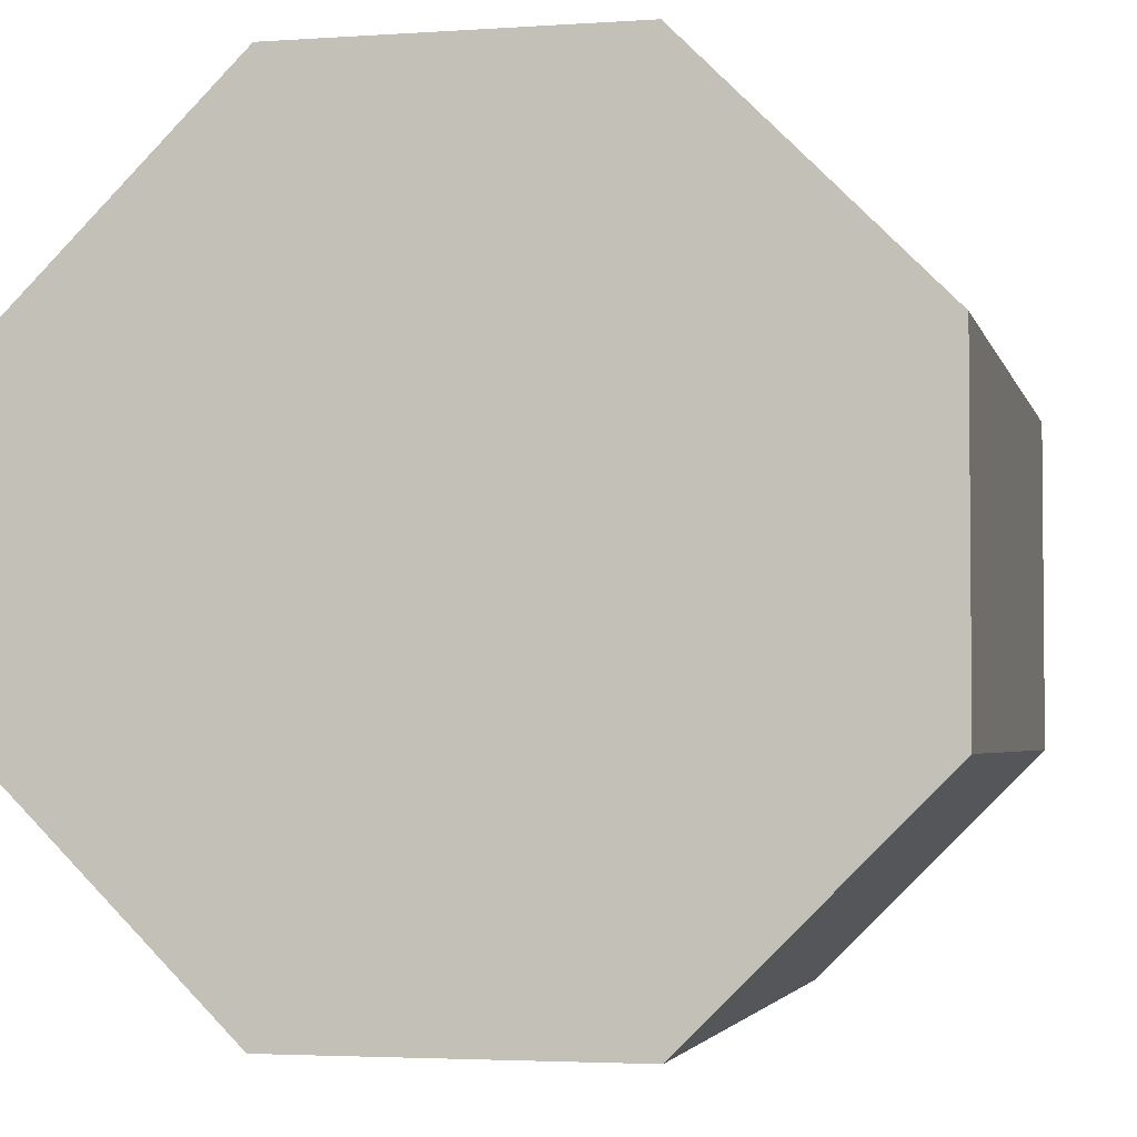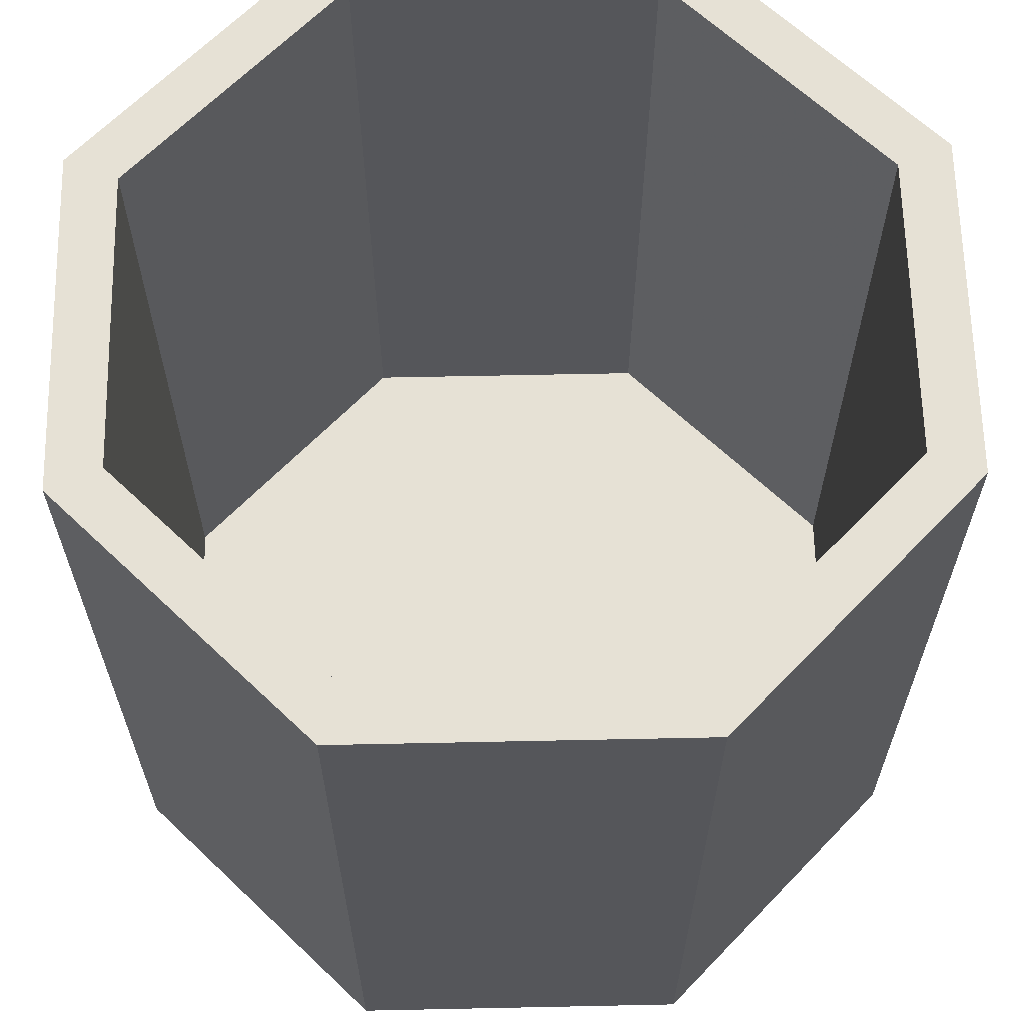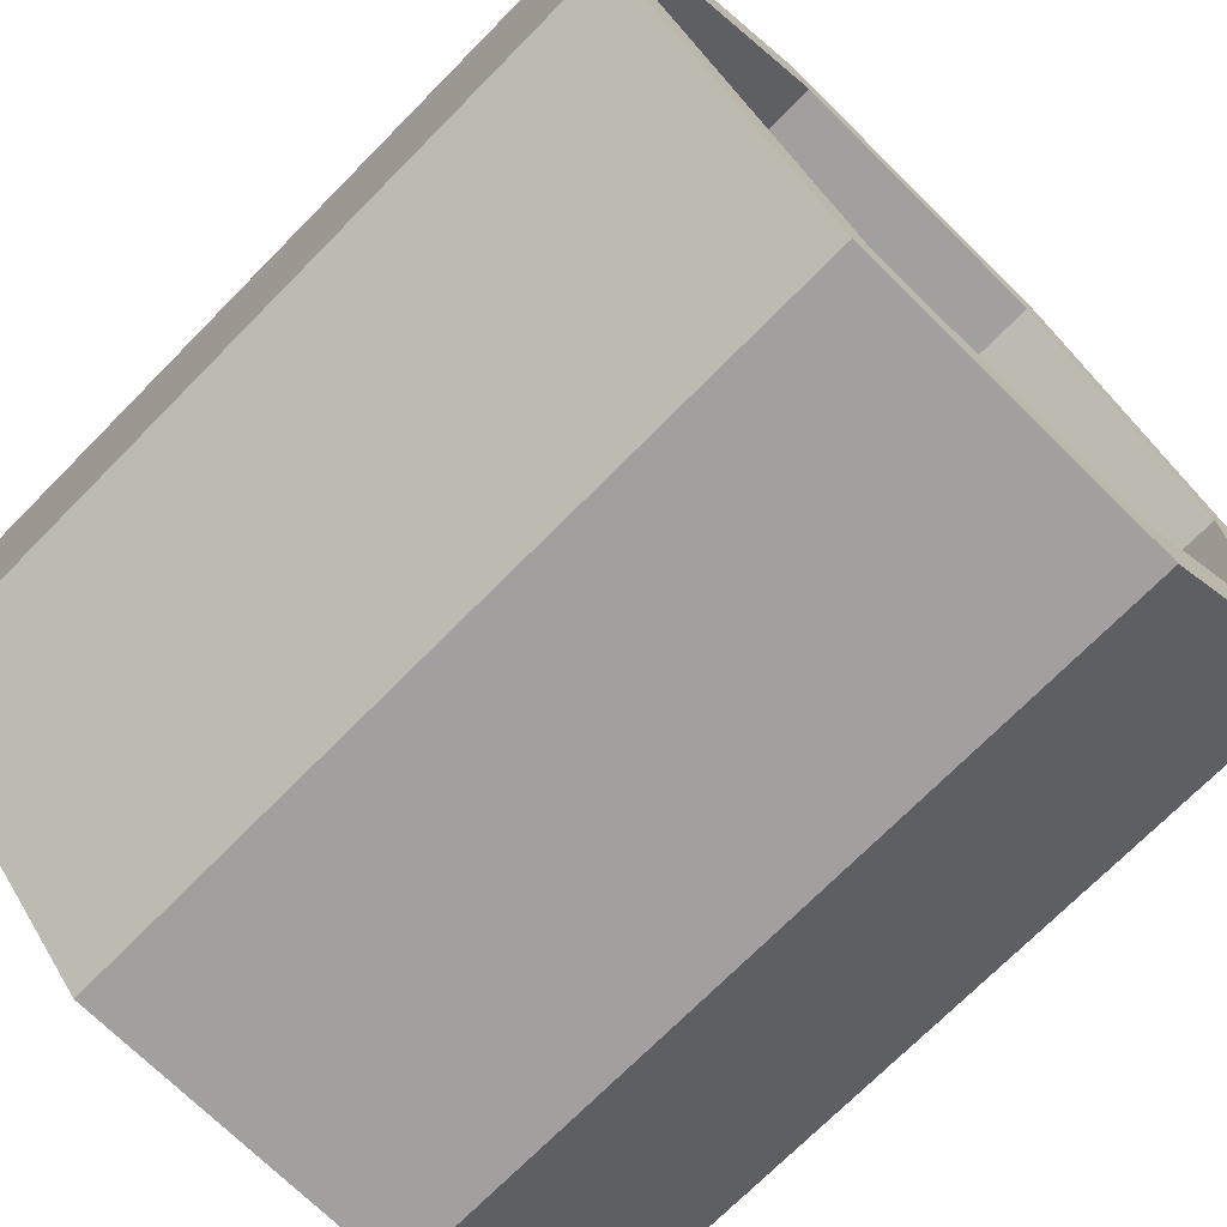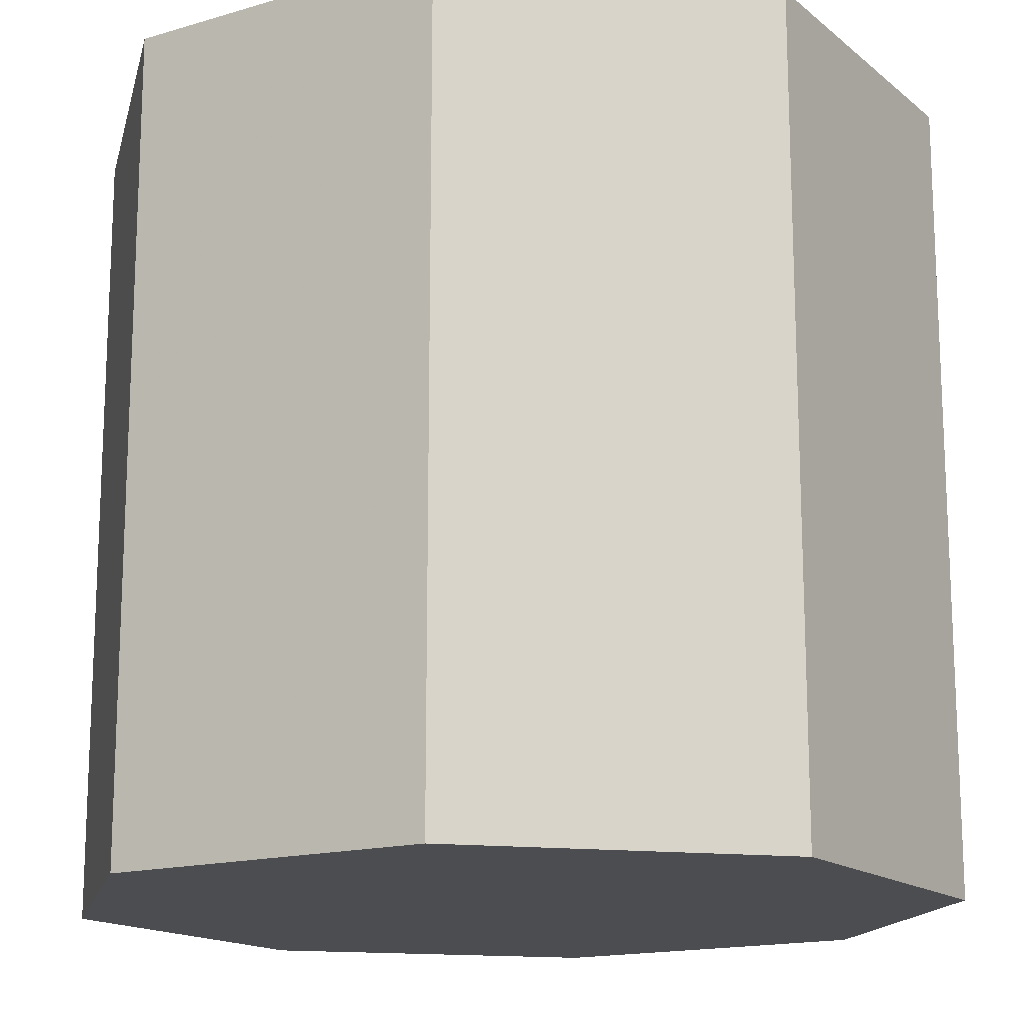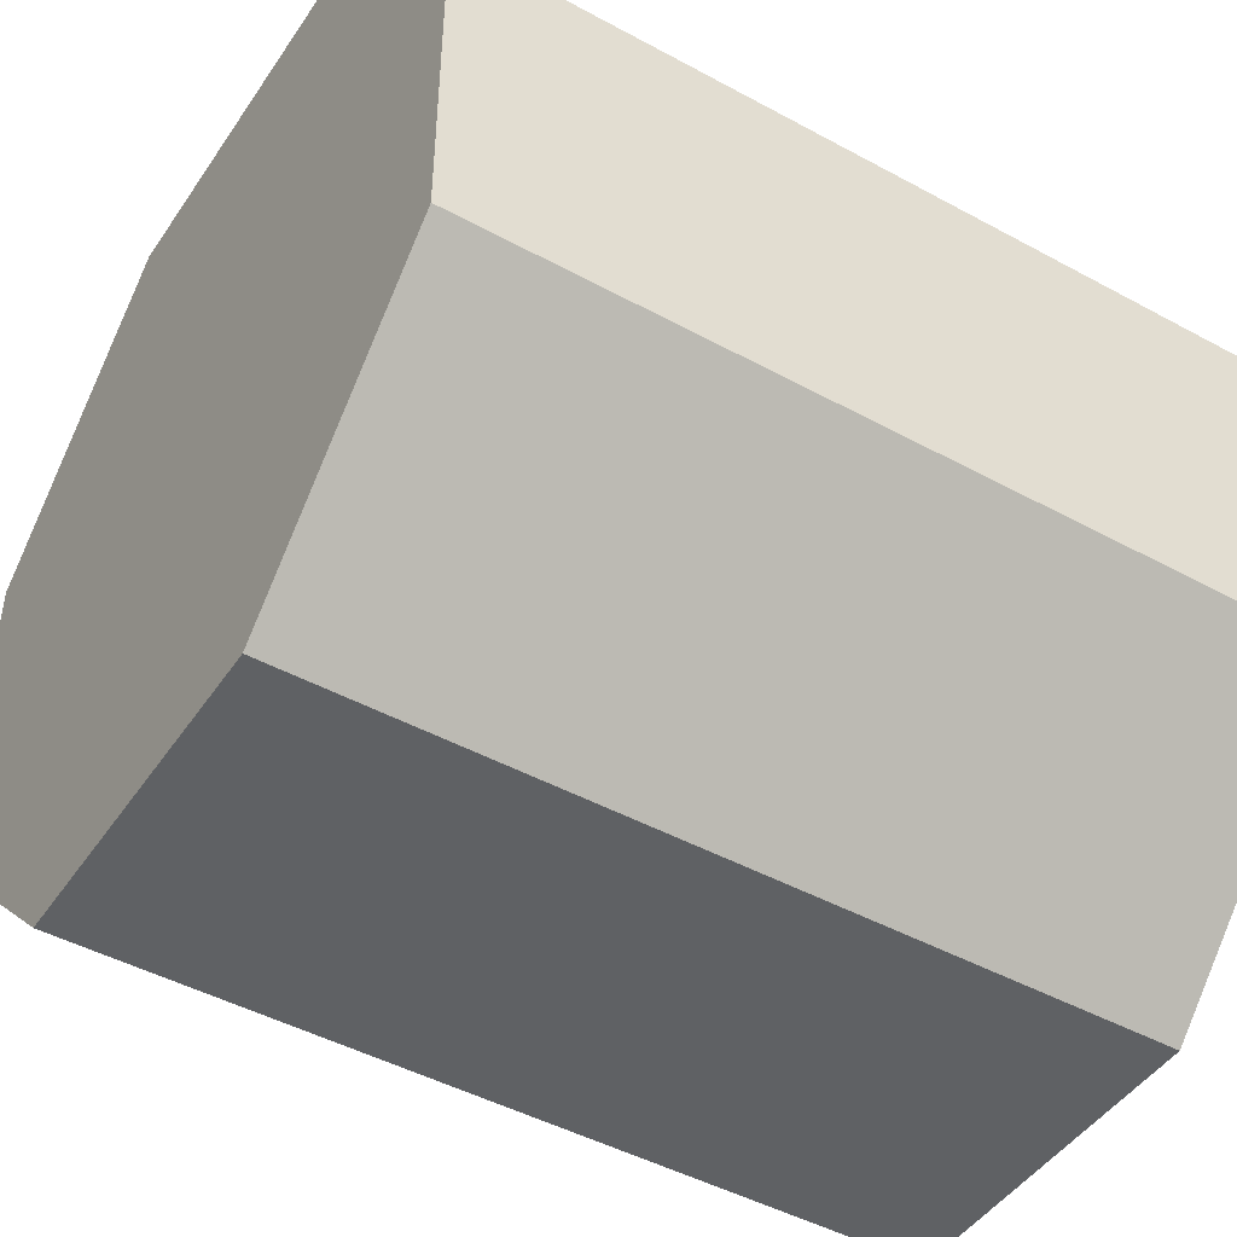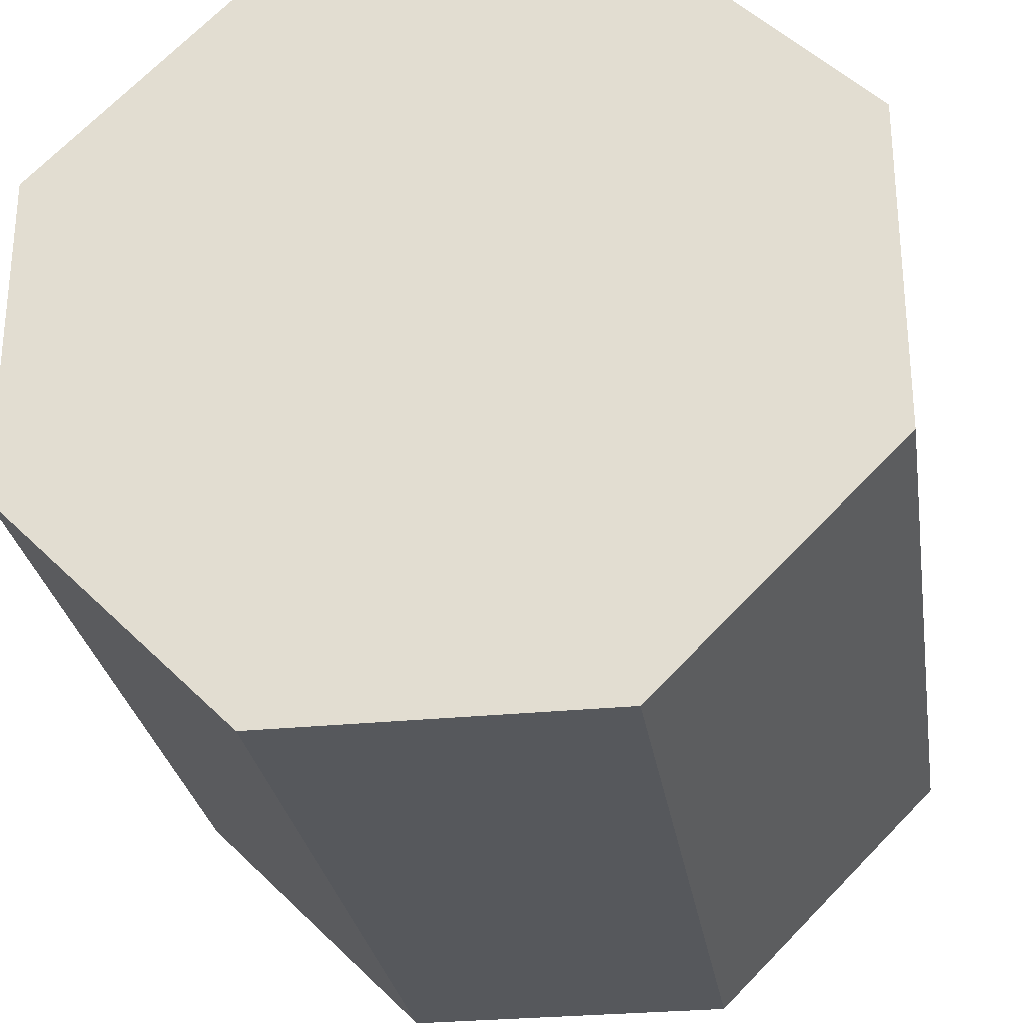
<metadata>
{"format":"obj","ext":"obj","renderer":"f3d","projection":"perspective","resolution":1024,"background":"white","views":[{"elev":-3.3,"azim":13.0,"up":"+Z"},{"elev":64.1,"azim":-1.2,"up":"+Y"},{"elev":-71.8,"azim":135.4,"up":"+Z"},{"elev":-15.7,"azim":166.9,"up":"+Y"},{"elev":-46.1,"azim":58.0,"up":"+Z"},{"elev":-28.1,"azim":8.8,"up":"+Z"}]}
</metadata>
<code>
v  0 0 -11.31
v  4.686 0 -0
v  0 0 -4.686
v  4.686 0 -16
v  11.31 0 -0
v  11.31 0 -16
v  16 0 -4.686
v  16 0 -11.31
v  0 16 -4.686
v  1 16 -5.101
v  0 16 -11.31
v  4.686 16 -0
v  5.101 16 -1
v  11.31 16 -0
v  10.9 16 -1
v  15 16 -5.101
v  16 16 -4.686
v  15 16 -10.9
v  1 16 -10.9
v  4.686 16 -16
v  5.101 16 -15
v  11.31 16 -16
v  10.9 16 -15
v  16 16 -11.31
v  10.9 1 -15
v  15 1 -10.9
v  15 1 -5.101
v  10.9 1 -1
v  5.101 1 -1
v  1 1 -5.101
v  1 1 -10.9
v  5.101 1 -15
g bucket_001
f 1 2 3
f 2 1 4
f 2 4 5
f 5 4 6
f 5 6 7
f 7 6 8
f 9 10 11
f 10 9 12
f 10 12 13
f 13 12 14
f 13 14 15
f 15 14 16
f 16 14 17
f 16 17 18
f 11 19 20
f 19 11 10
f 20 19 21
f 20 21 22
f 22 21 23
f 22 23 18
f 22 18 24
f 24 18 17
f 14 2 5
f 2 14 12
f 8 17 7
f 17 8 24
f 7 14 5
f 14 7 17
f 22 8 6
f 8 22 24
f 20 6 4
f 6 20 22
f 9 2 12
f 2 9 3
f 11 3 9
f 3 11 1
f 11 4 1
f 4 11 20
f 18 25 26
f 25 18 23
f 18 27 16
f 27 18 26
f 16 28 15
f 28 16 27
f 13 28 29
f 28 13 15
f 30 13 29
f 13 30 10
f 31 10 30
f 10 31 19
f 21 31 32
f 31 21 19
f 23 32 25
f 32 23 21
f 29 31 30
f 31 29 32
f 32 29 28
f 32 28 25
f 25 28 27
f 25 27 26

</code>
